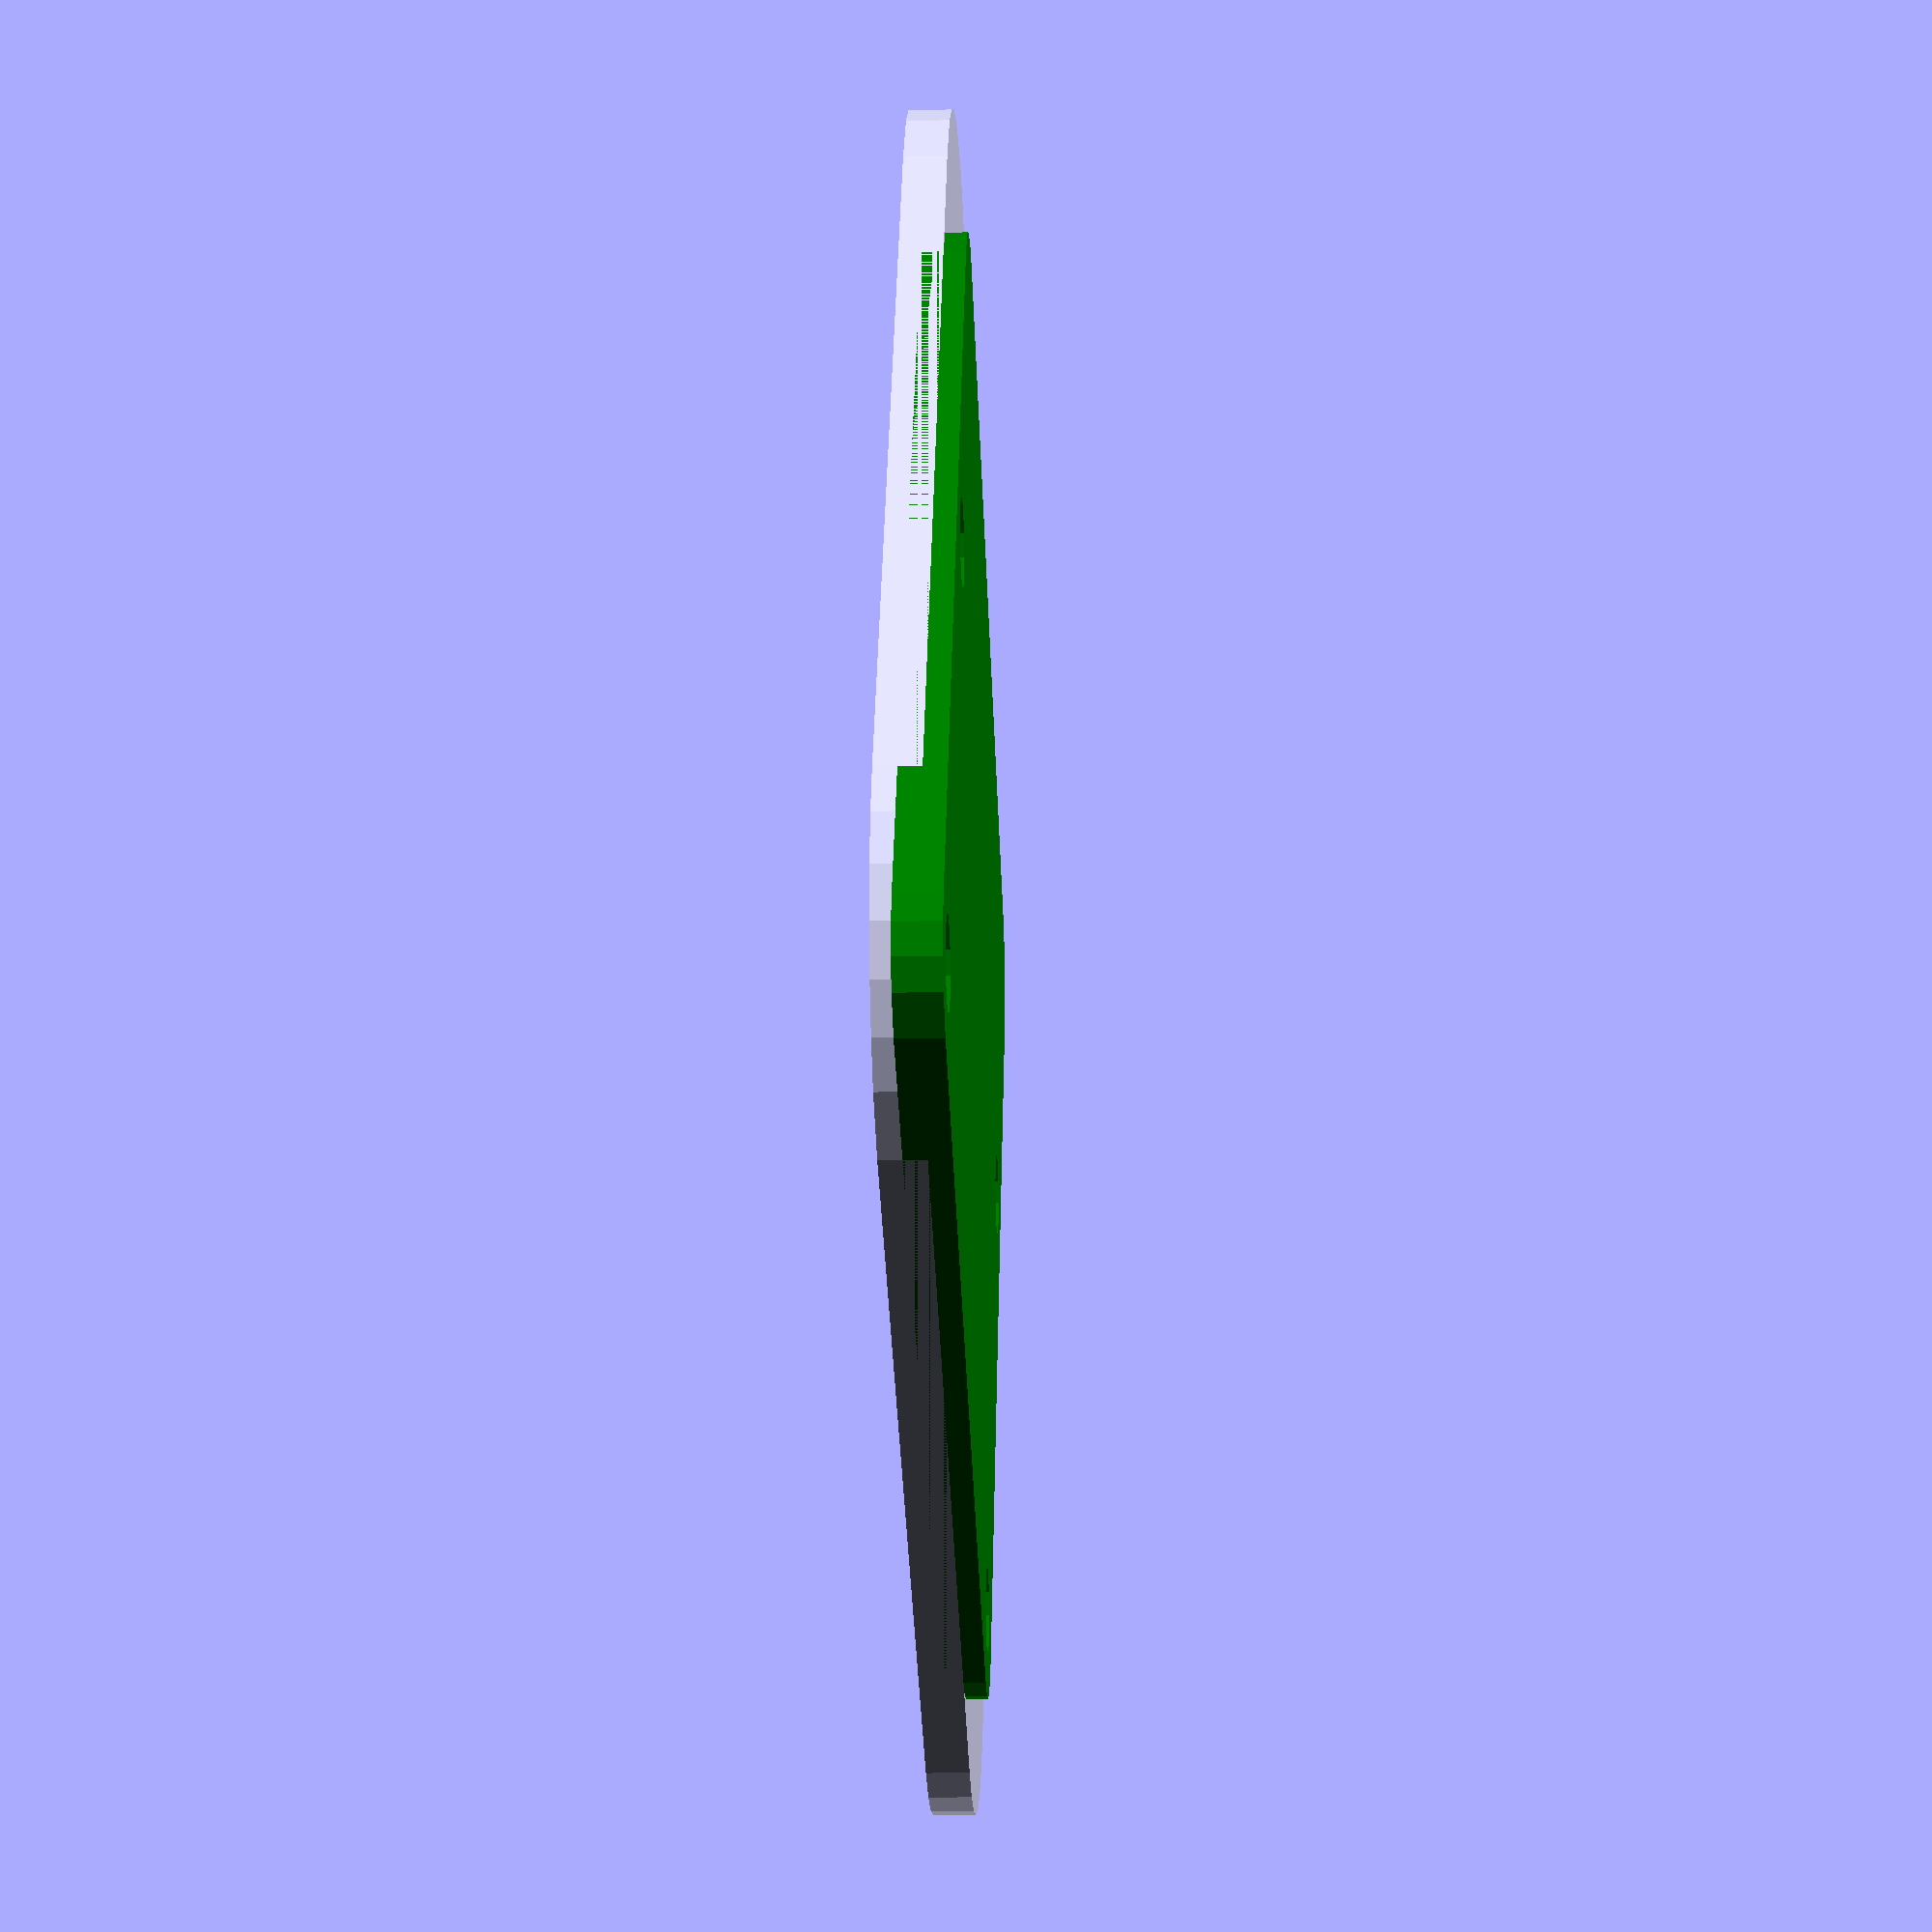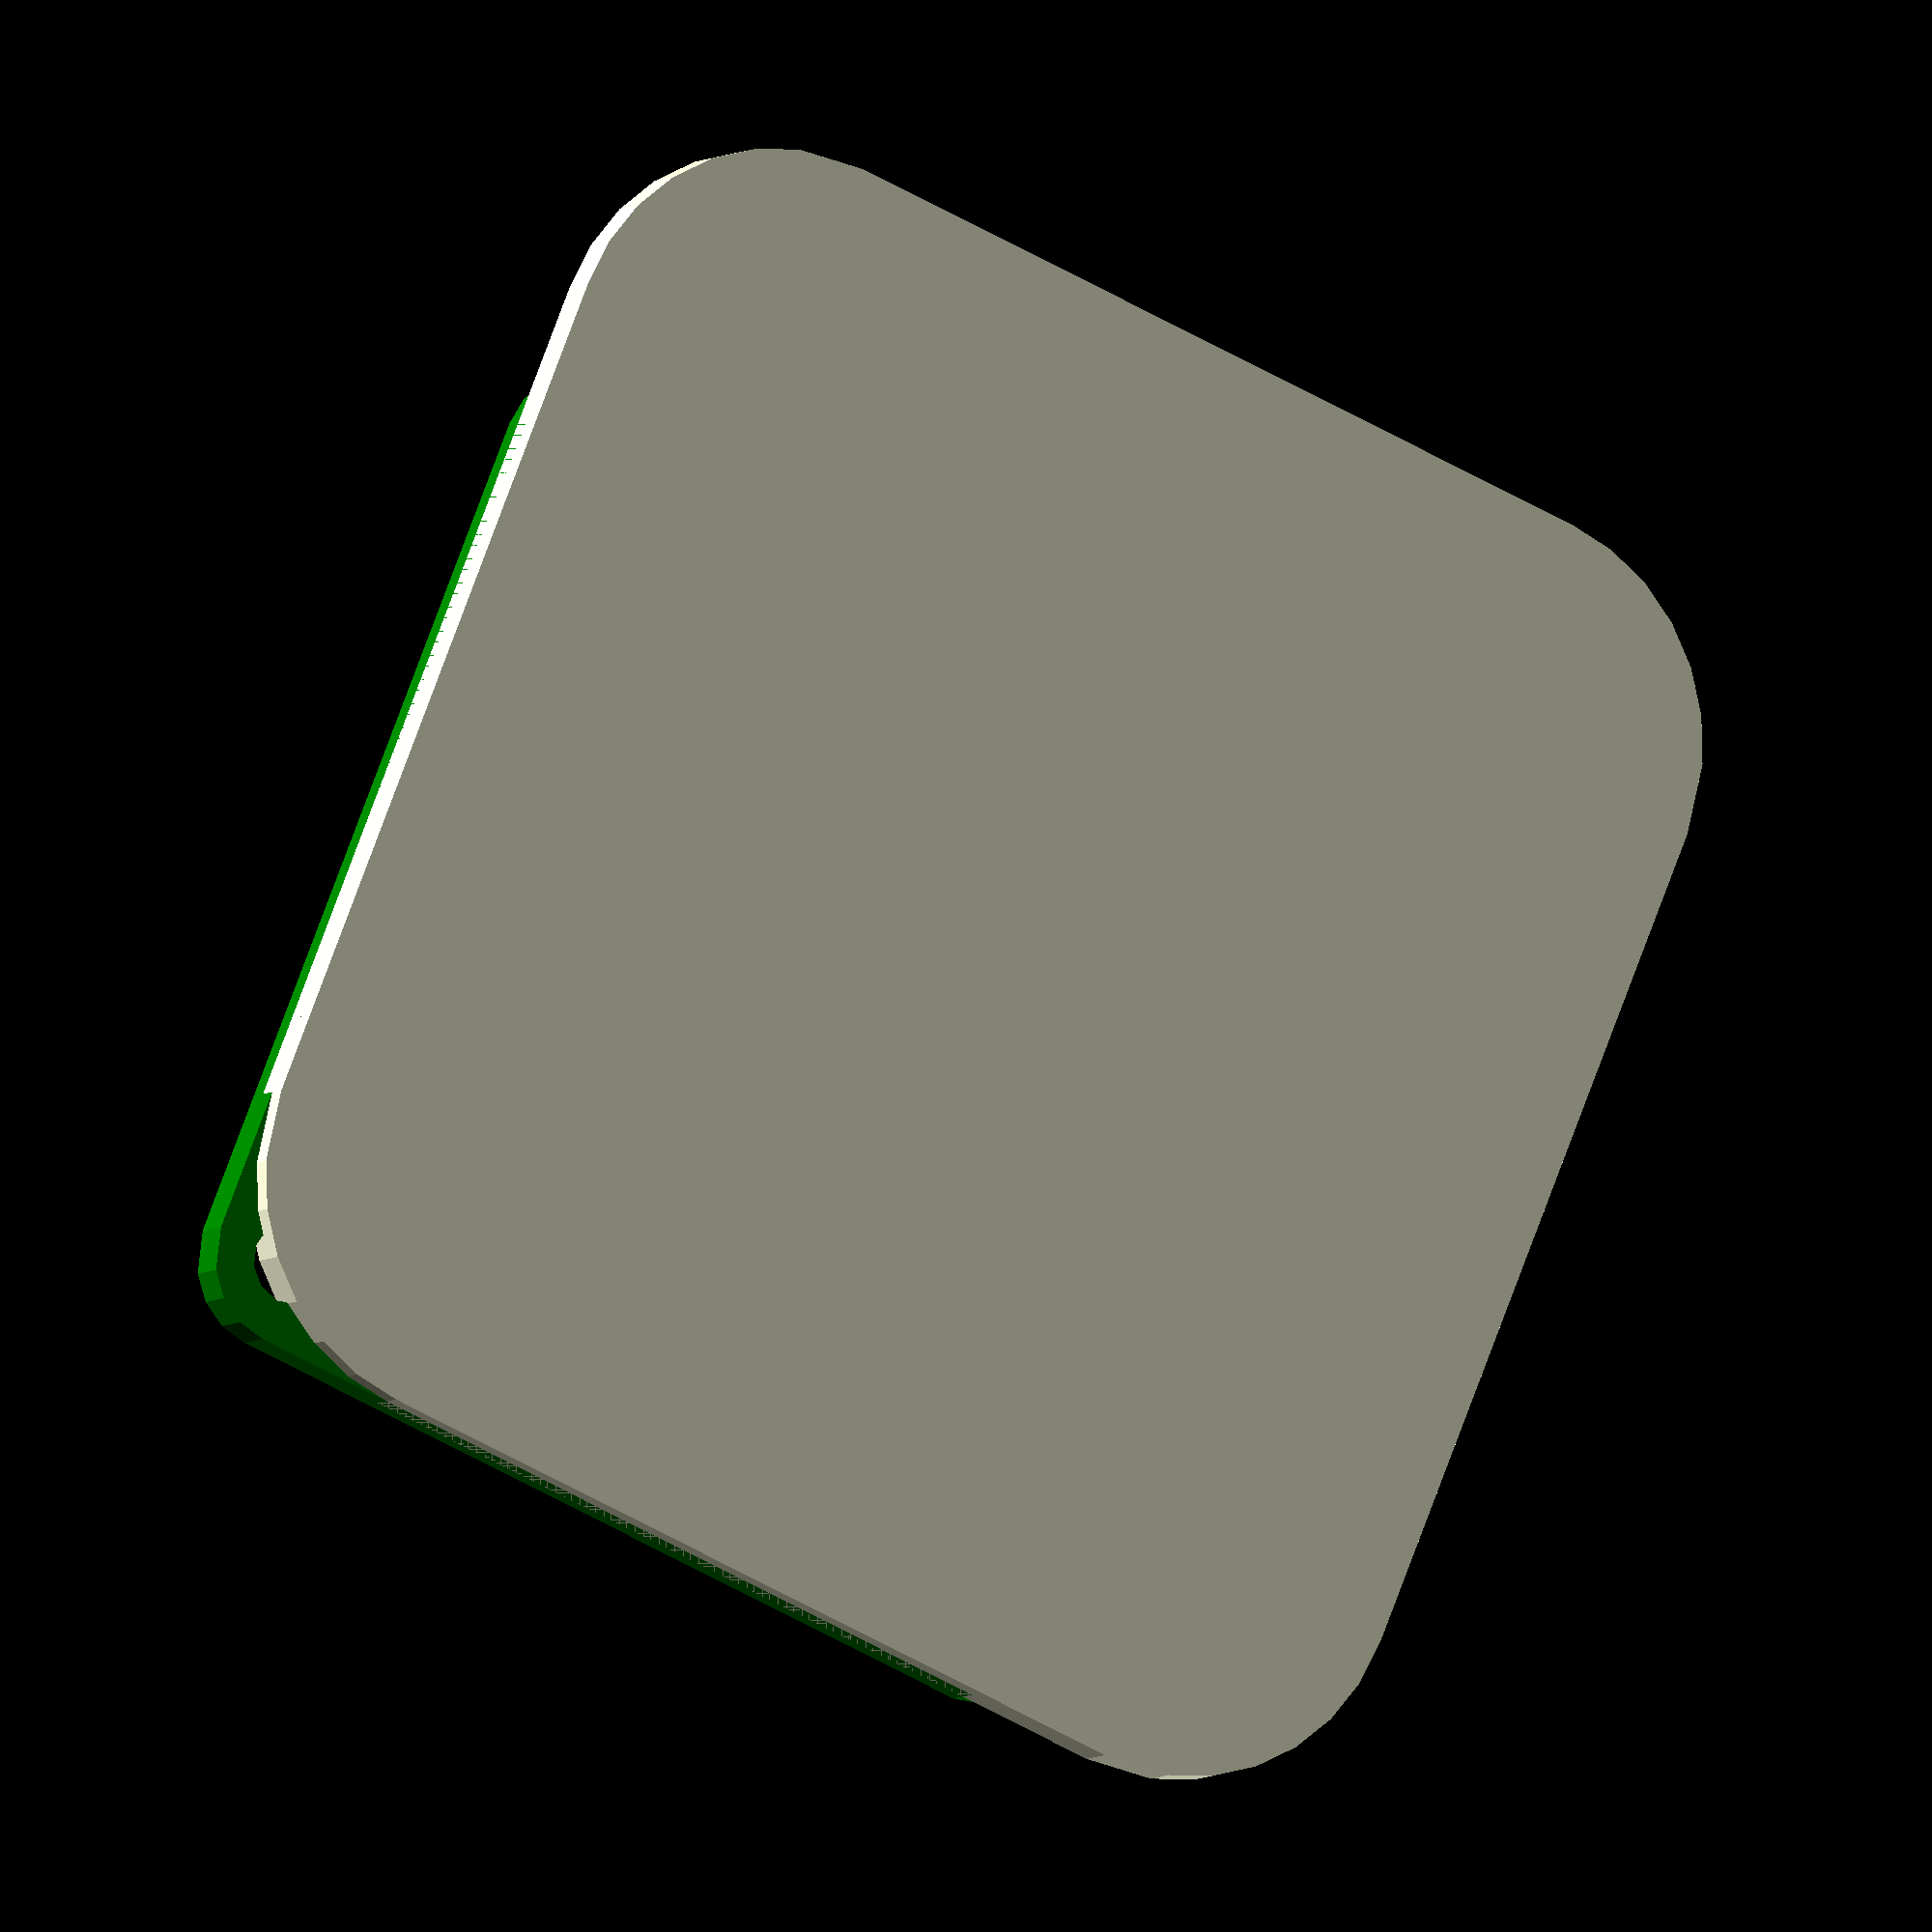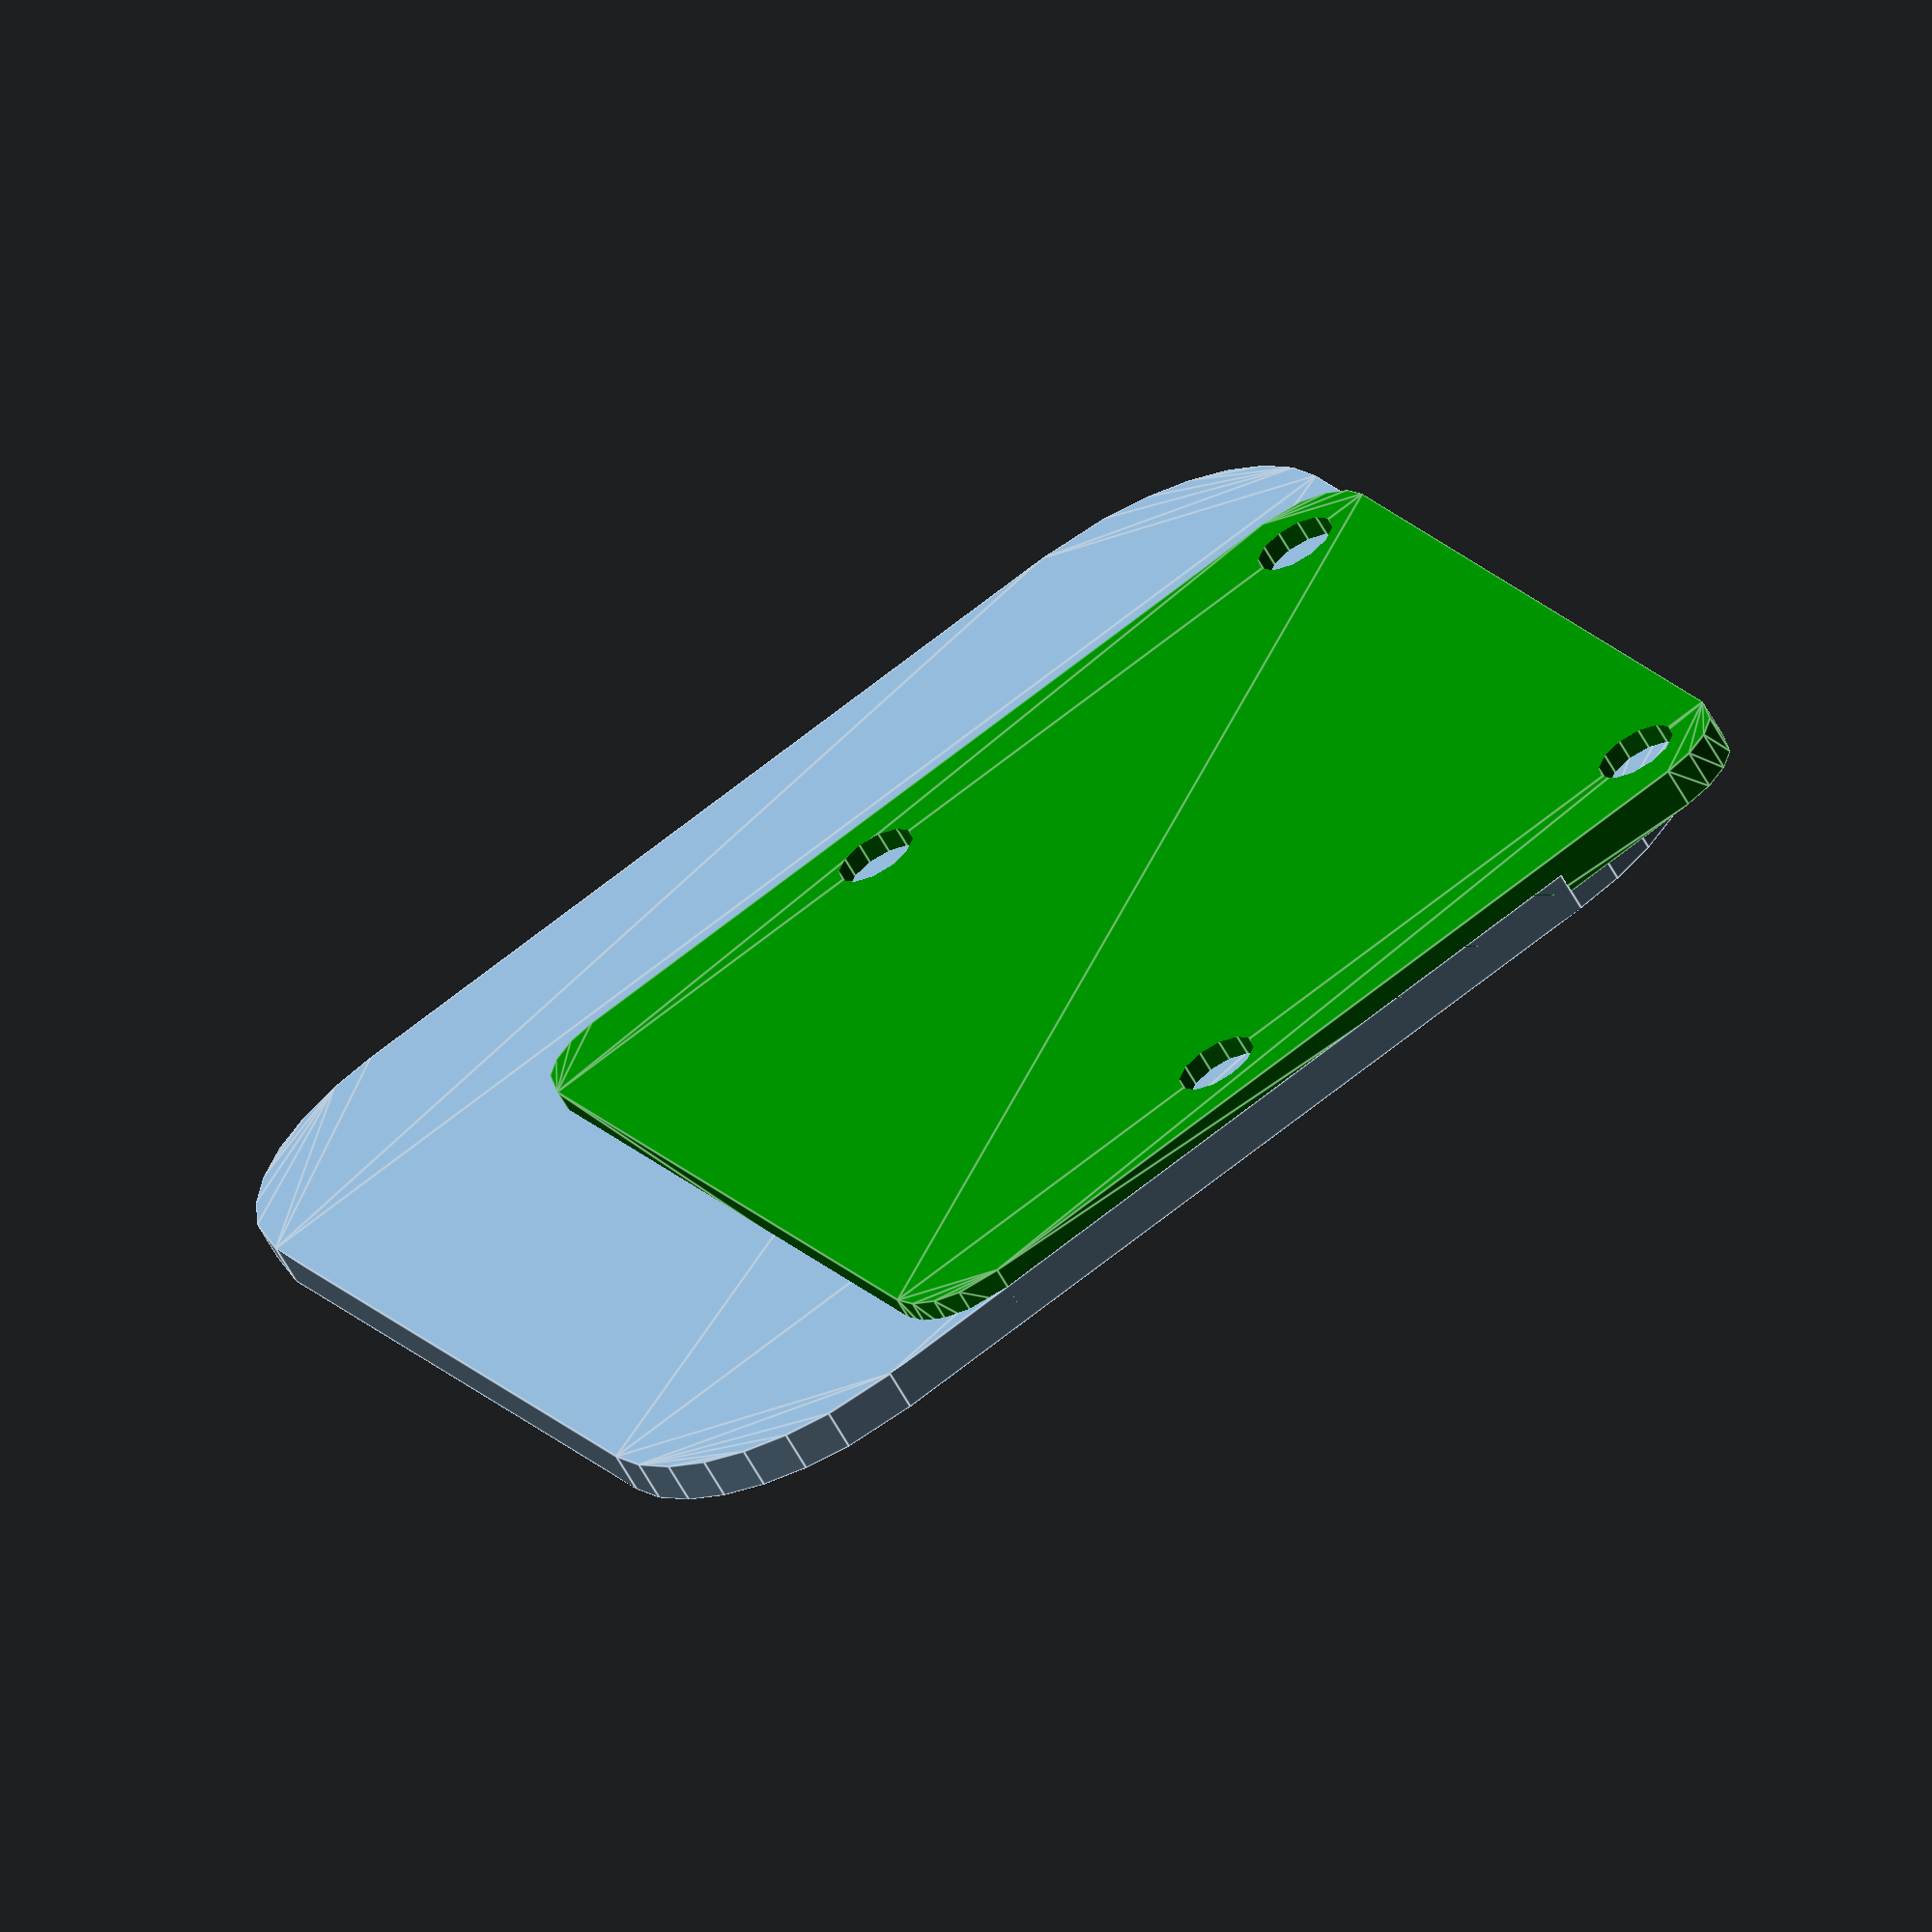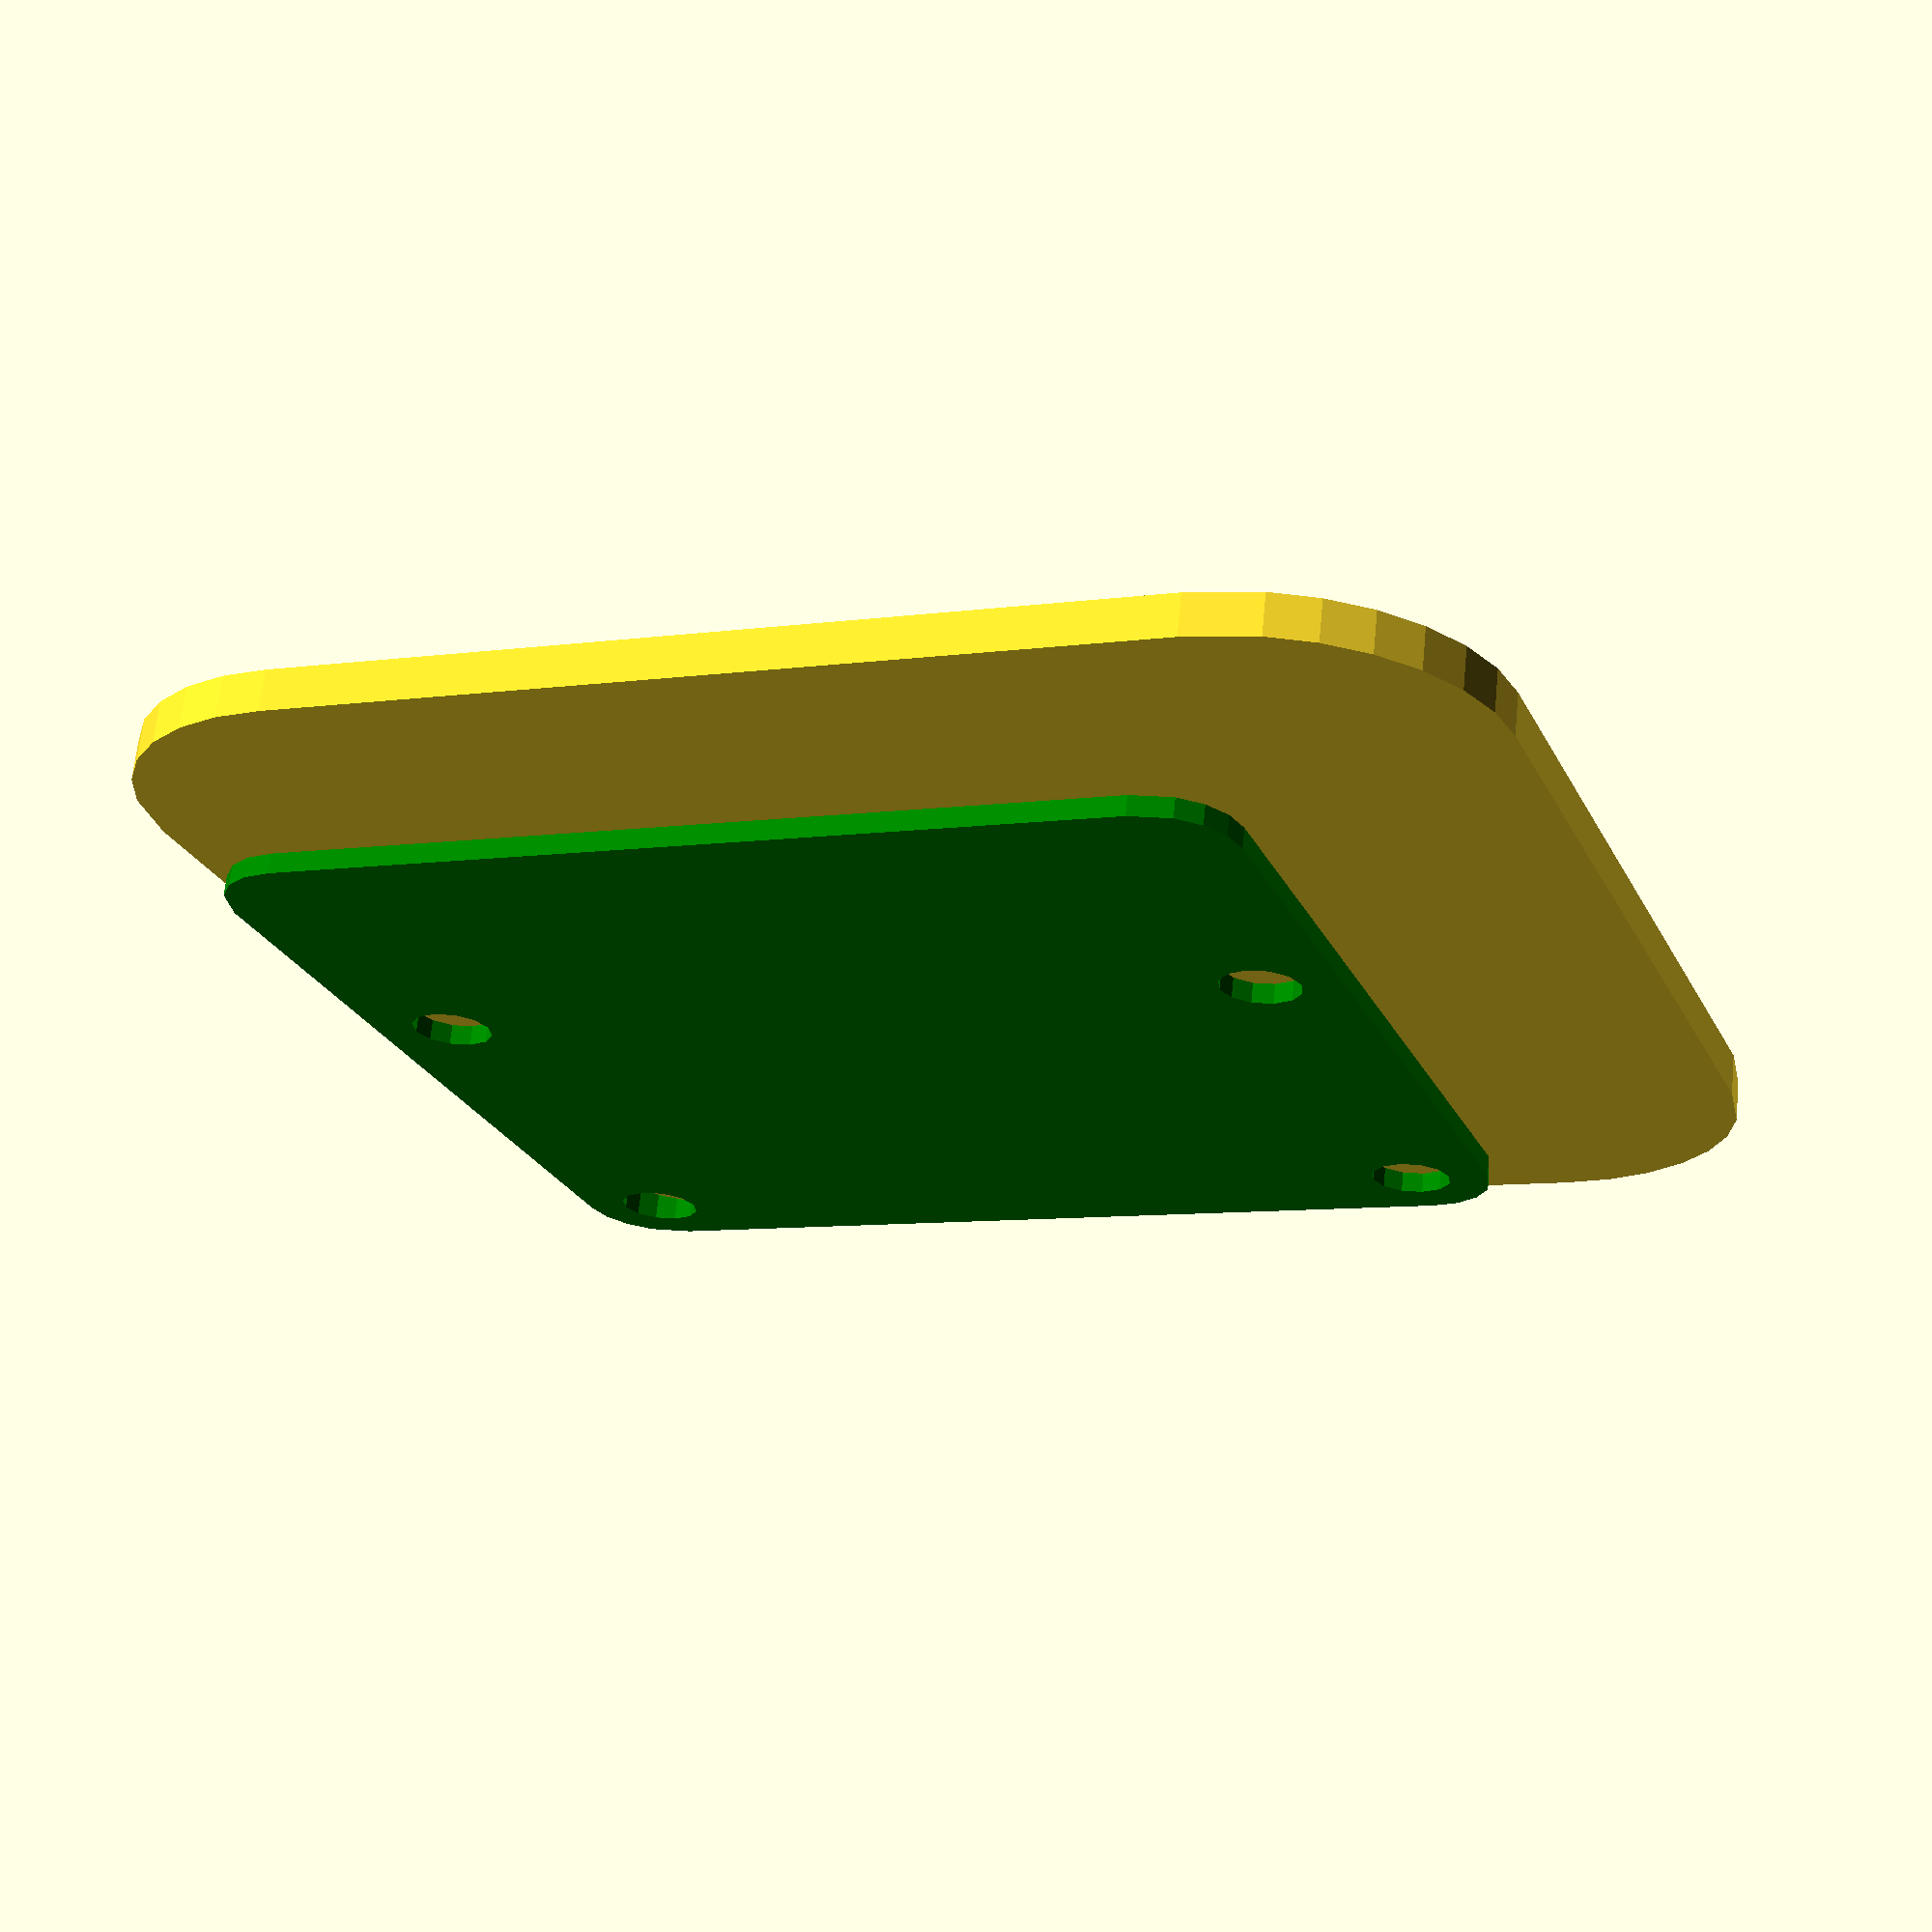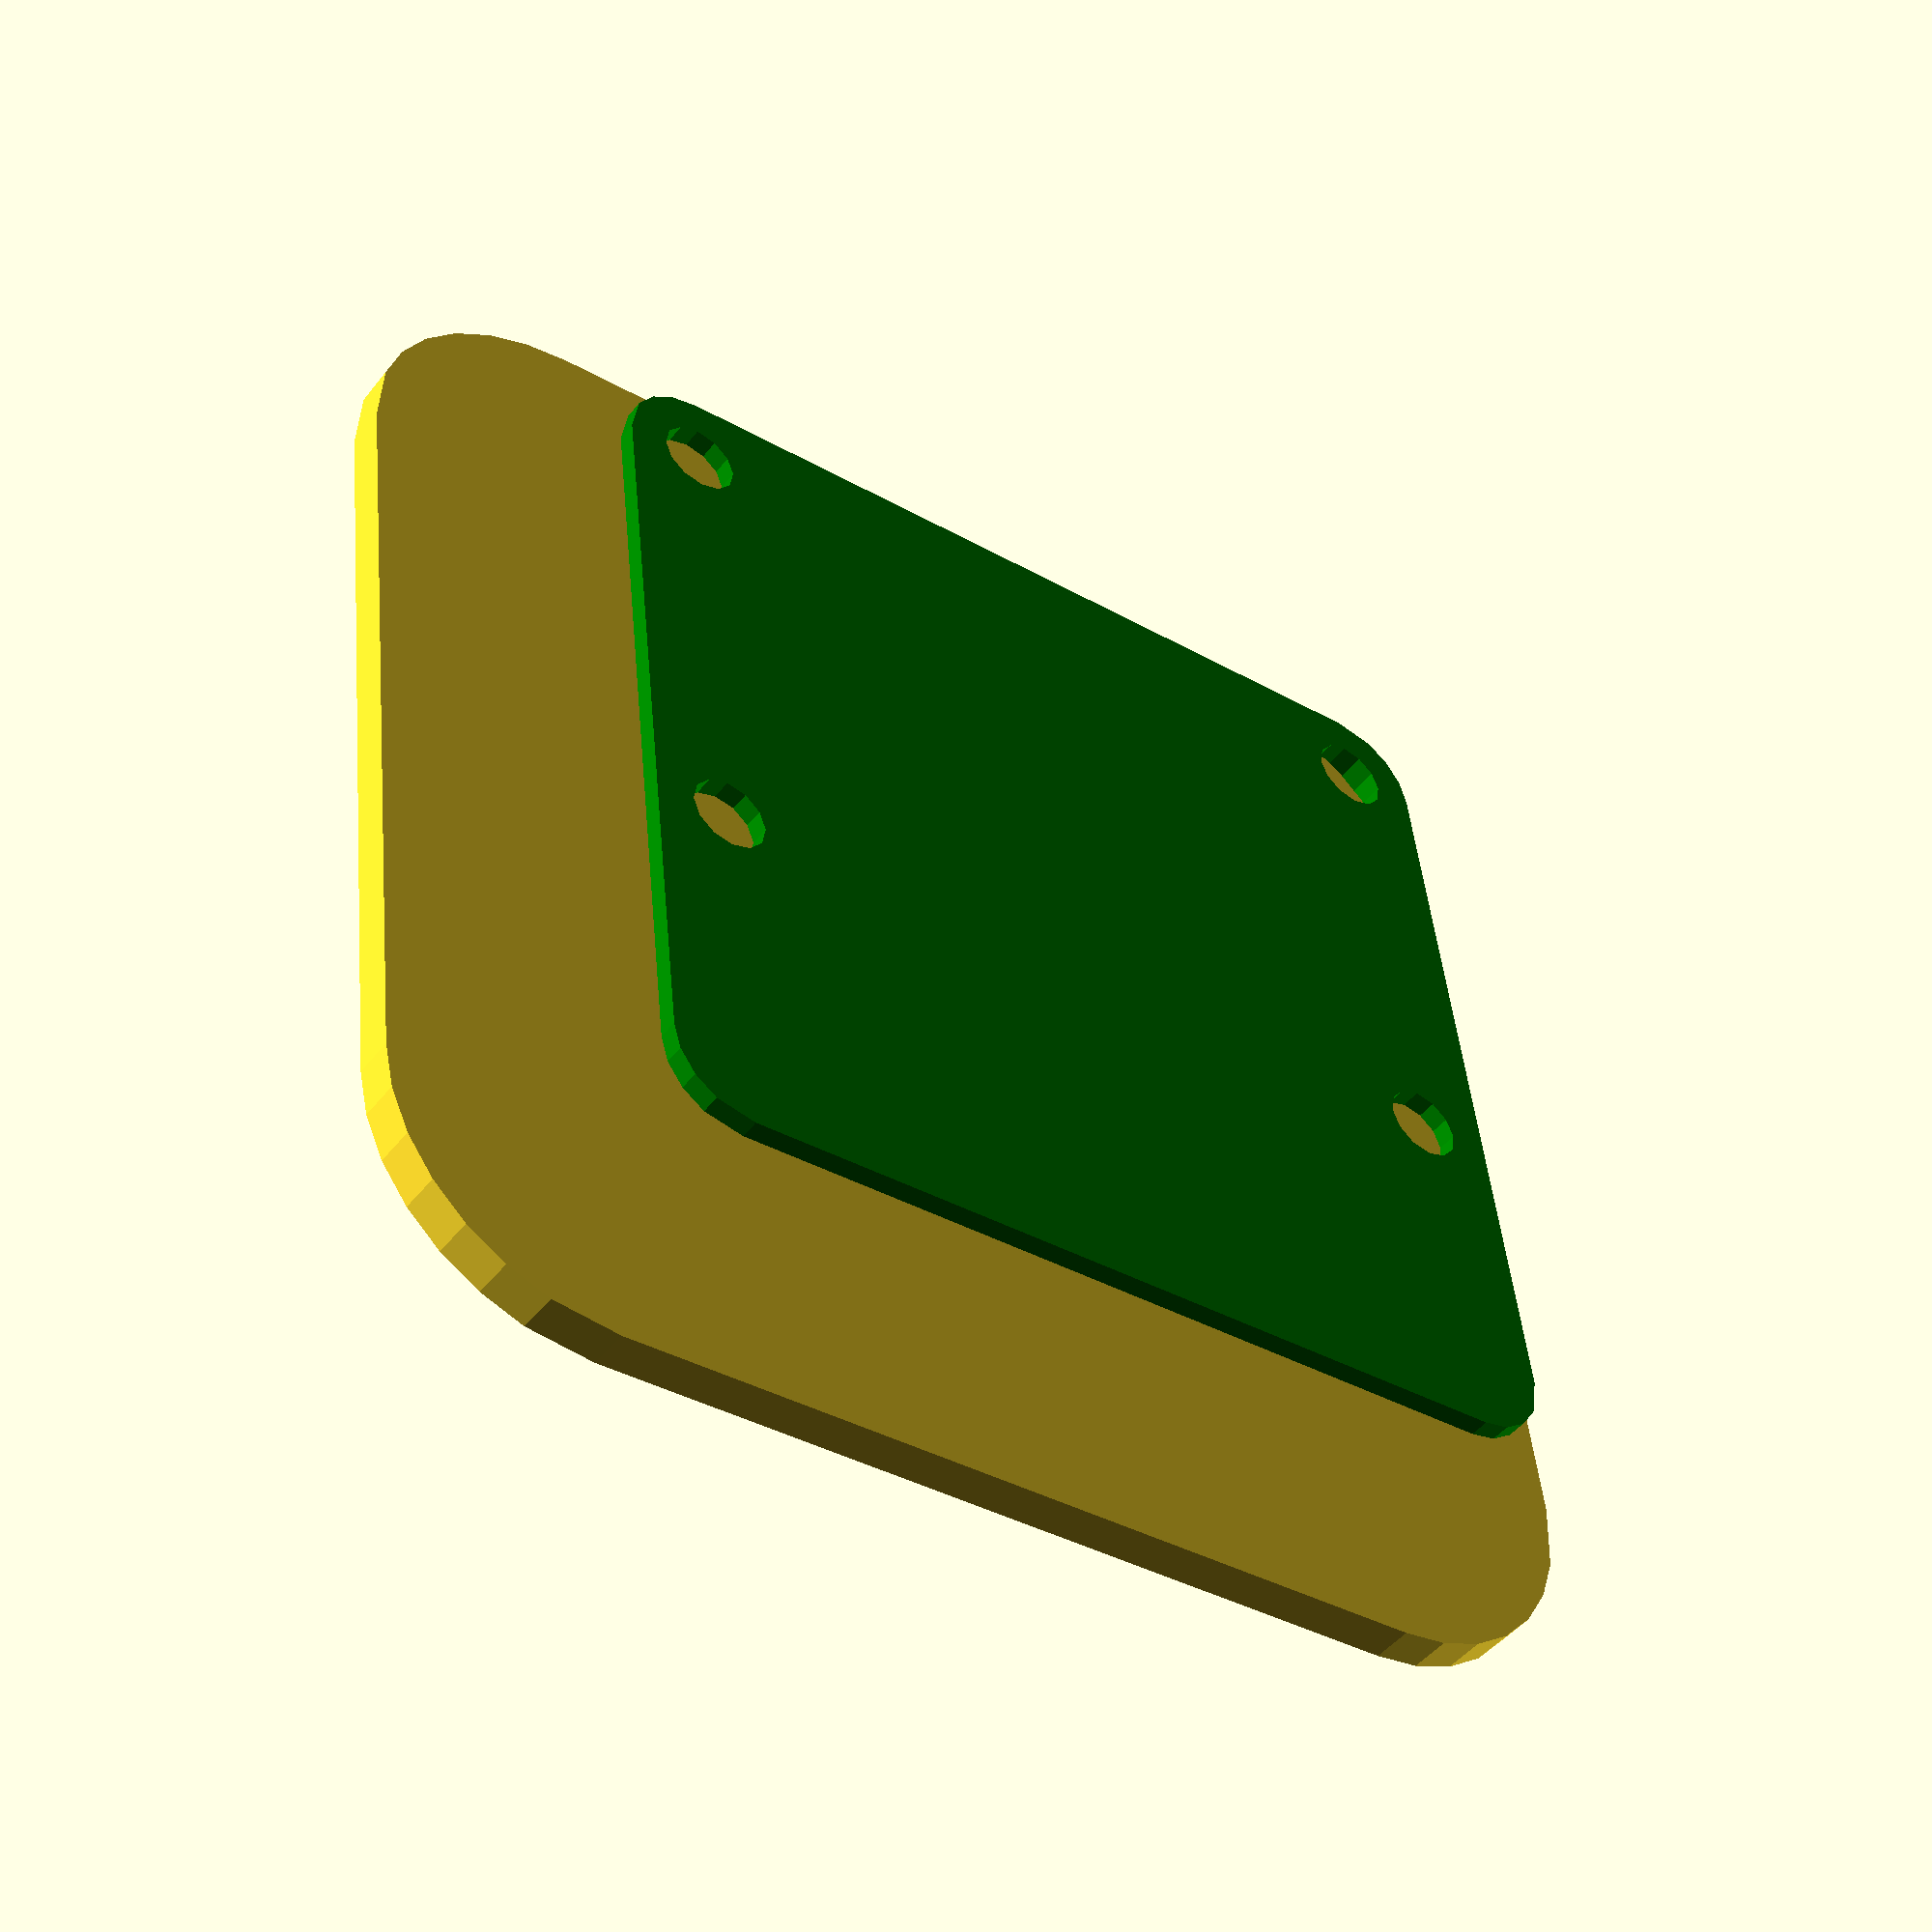
<openscad>
//------------------------------------------------------------------
/*

Housing for RPi Camera Module V2.1

*/
//------------------------------------------------------------------

// camera board
camera_board_x = 25;
camera_board_y = 24;
camera_board_z = 1;
camera_cable_x = 16;
camera_hole_diameter = 2;
camera_hole_to_edge = 2;
camera_hole_x = 21;
camera_hole_y = 12.5;

// camera base
base_z = 4;
base_rounding = 4;
base_foot_x = 8;
base_foot_y = 8;
base_foot_hole_to_edge = 4;
base_foot_hole_diameter = 3;

// camera housing
housing_to_board_clearance = 0.5;
housing_wall_thickness = 3;

//------------------------------------------------------------------
// utility functions

// scaling
pla_shrink = 1/0.999; //~0.1%
abs_shrink = 1/0.995; //~0.5%

// small tweak to avoid differencing artifacts
epsilon = 0.05;

// control the number of facets on cylinders
facet_epsilon = 0.03;
function facets(r) = 180 / acos(1 - (facet_epsilon / r));

// rounded/filleted edges
module inverse() {
  difference() {
    square(1e5, center=true);
    children(0);
  }
}
module rounded(r=1) {
  offset(r=r, $fn=facets(r)) offset(r=-r, $fn=facets(r)) children(0);
}
module filleted(r=1) {
  offset(r=-r, $fn=facets(r)) render() offset(r=r, $fn=facets(r)) children(0);
}

//------------------------------------------------------------------
// camera board

module camera_pcb_holes() {
  h = camera_board_z + (2 * epsilon);
  r = camera_hole_diameter/2;

  basex = camera_hole_to_edge;
  basey = camera_hole_to_edge;
  dx = camera_hole_x;
  dy = camera_hole_y;

  posn = [[0,0], [0,1], [1,0], [1,1]];
  for (x = posn) {
    translate([basex + x[0] * dx, basey + x[1] * dy, -epsilon])
      cylinder(h=h, r=r, $fn=facets(r));
  }
}

module camera_pcb() {
  difference() {
    linear_extrude(height=camera_board_z)
      rounded(r=camera_hole_to_edge)
      square(size=[camera_board_x, camera_board_y]);
    camera_pcb_holes();
  }
}

module camera_board() {
  color("green") camera_pcb();
}

//------------------------------------------------------------------

housing_delta = housing_to_board_clearance + housing_wall_thickness; 
housing_x = camera_board_x + (2 * housing_delta);
housing_y = camera_board_y + (2 * housing_delta);

module housing_2d() {
  r = camera_hole_to_edge + housing_delta; 
  rounded(r=r)
    square(size=[housing_x, housing_y]);
}

module foot_2d() {
}

module base_2d() {
  union() {
    square(size=[housing_x, housing_y]);
  }
}

//------------------------------------------------------------------

camera_board();
housing_2d();

//------------------------------------------------------------------

</openscad>
<views>
elev=15.6 azim=28.5 roll=272.6 proj=p view=solid
elev=5.6 azim=247.6 roll=154.4 proj=o view=solid
elev=242.3 azim=64.2 roll=151.2 proj=o view=edges
elev=112.5 azim=159.0 roll=174.3 proj=p view=solid
elev=227.3 azim=353.4 roll=216.2 proj=p view=wireframe
</views>
